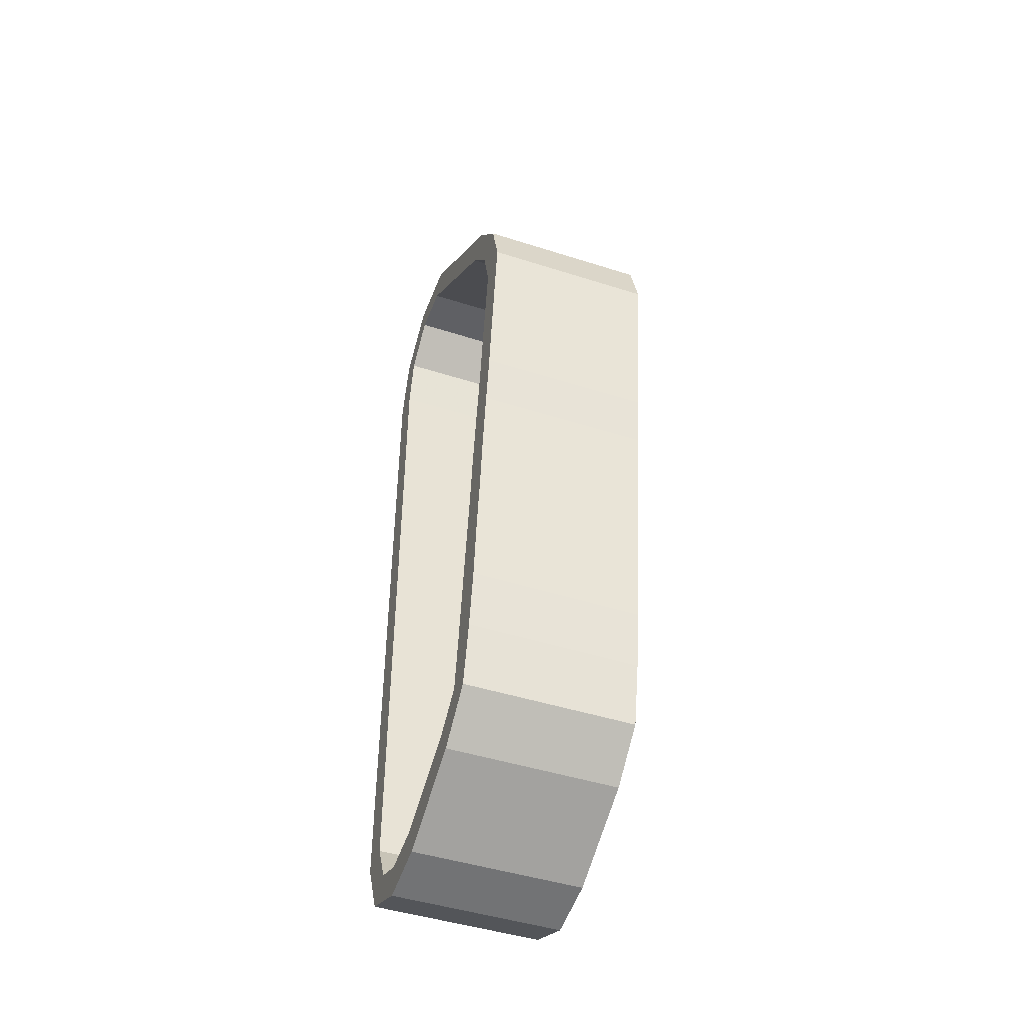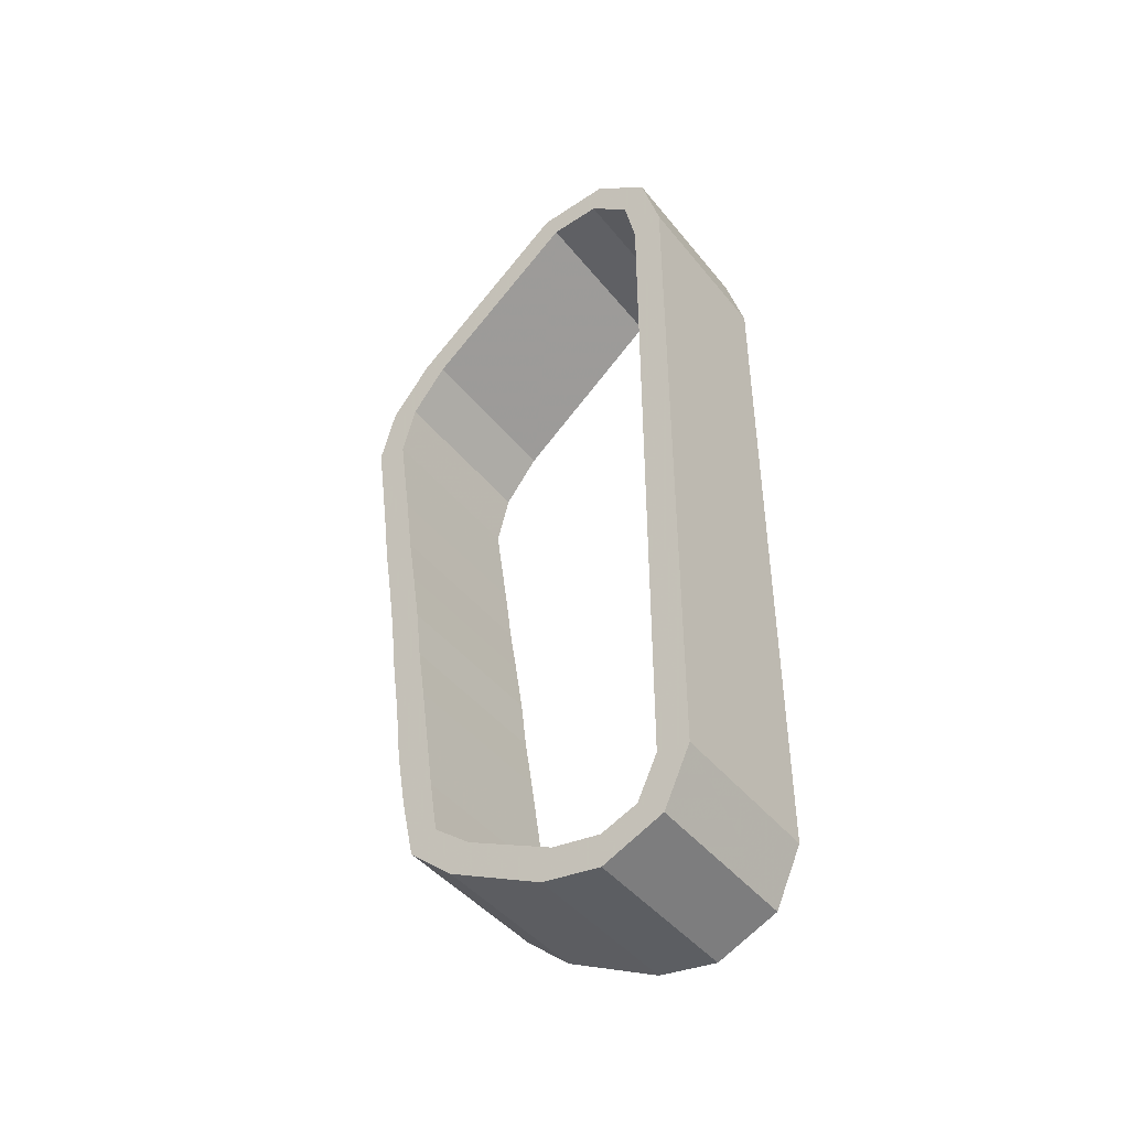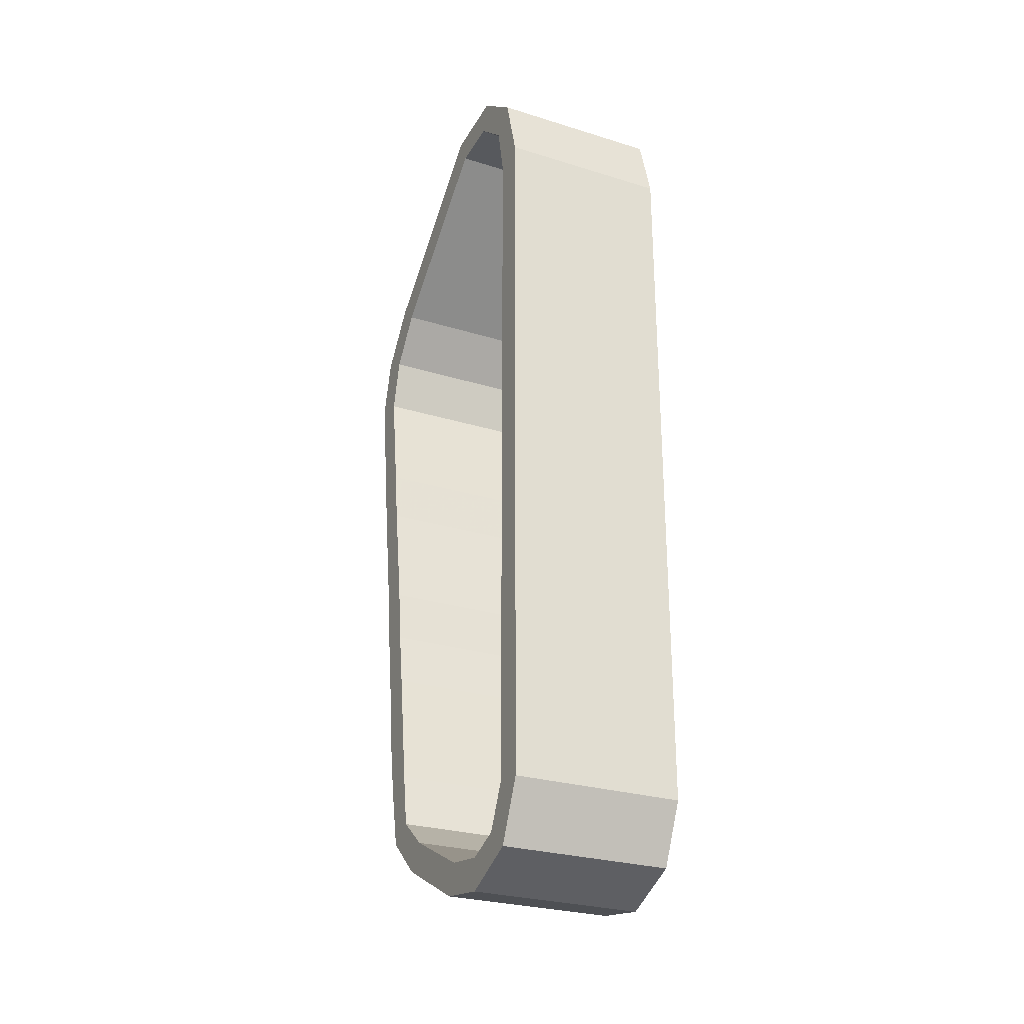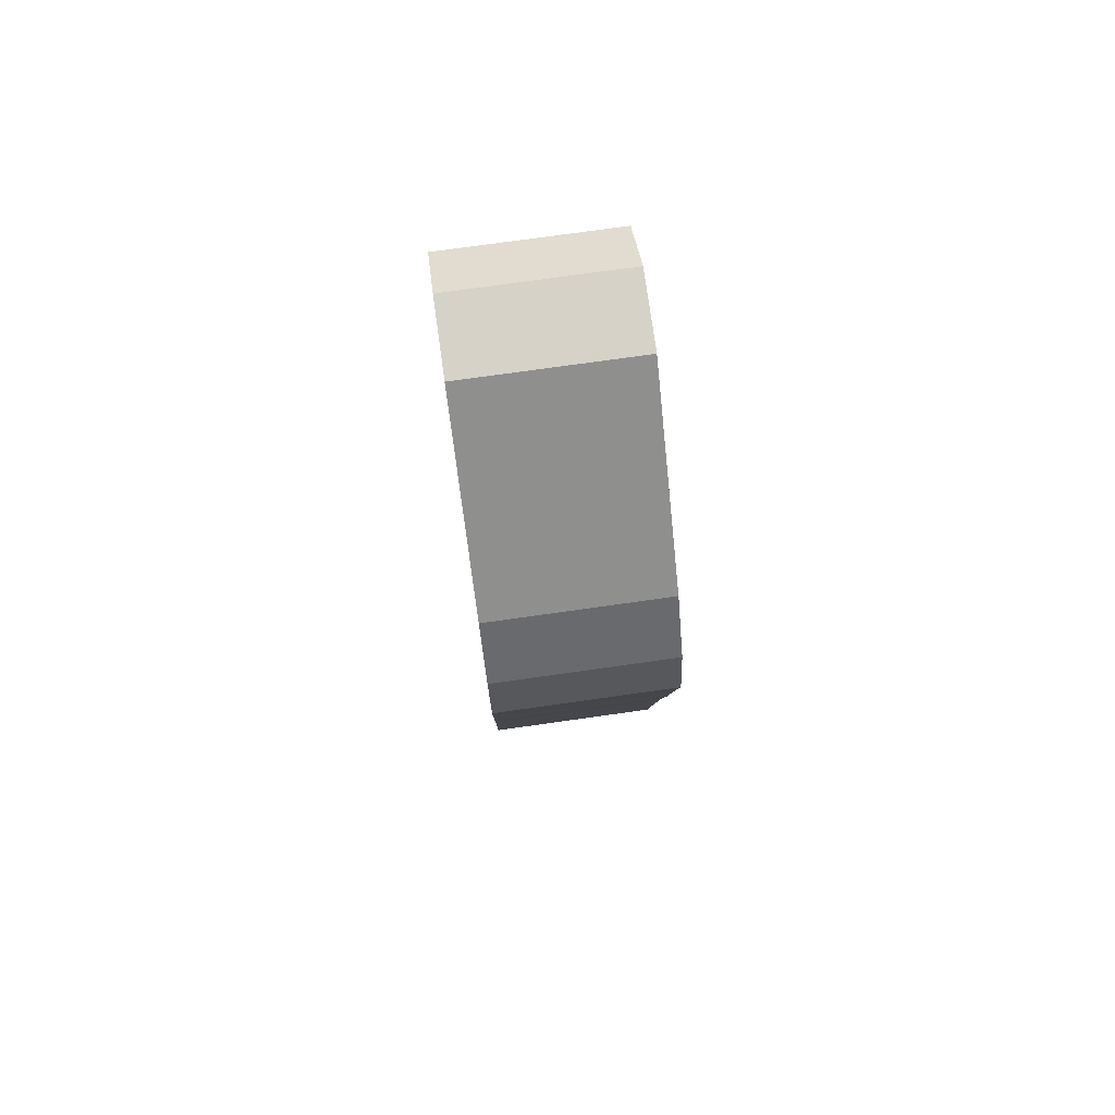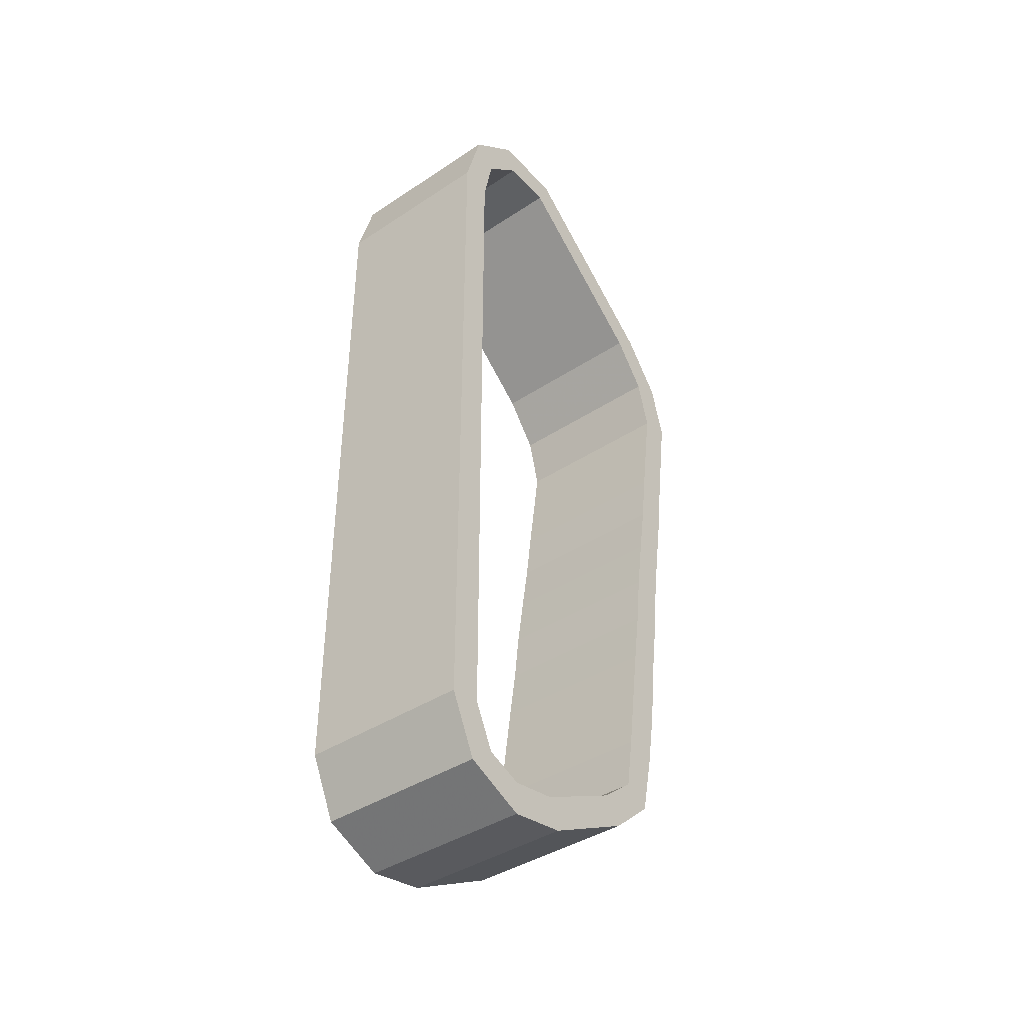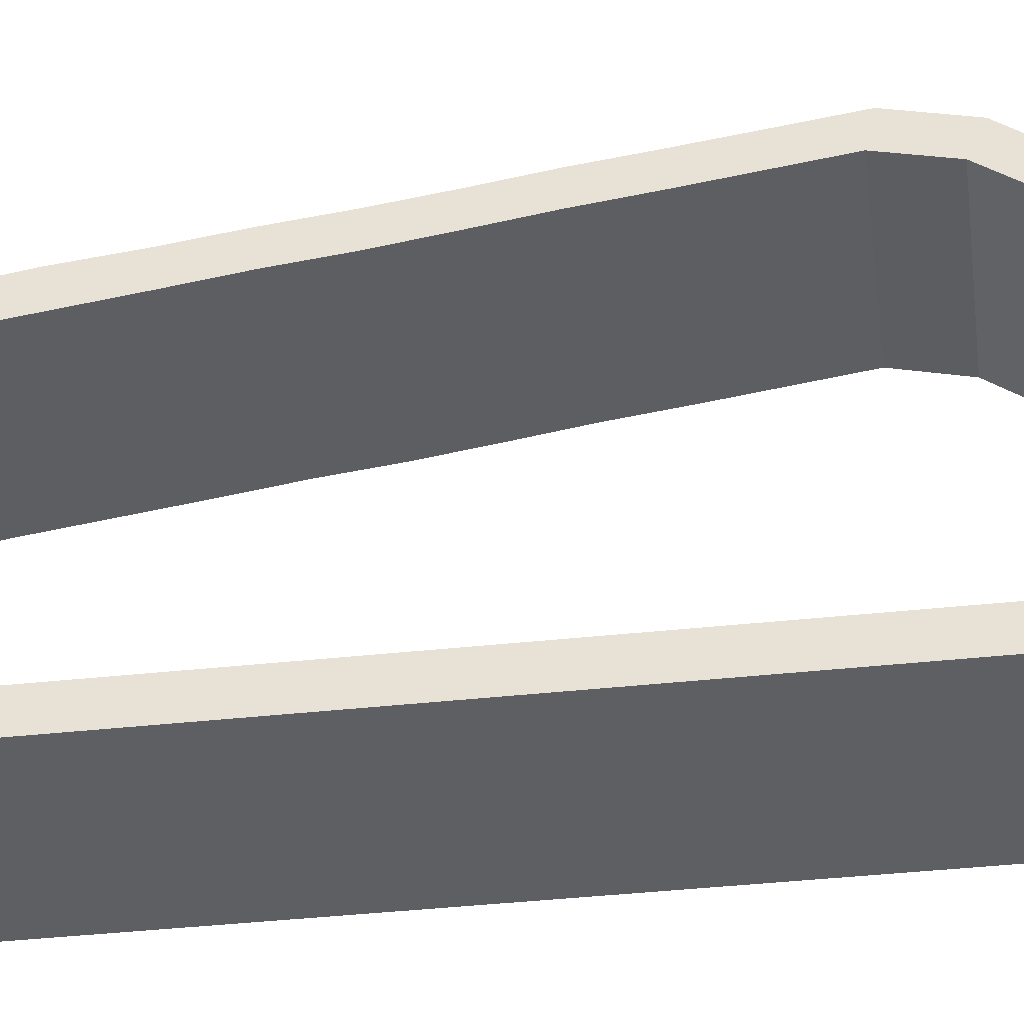
<metadata>
{"format":"obj","ext":"obj","renderer":"f3d","projection":"perspective","resolution":1024,"background":"white","views":[{"elev":-46.7,"azim":160.1,"up":"+Z"},{"elev":-44.5,"azim":-53.9,"up":"+Z"},{"elev":-27.4,"azim":-25.4,"up":"+Z"},{"elev":75.4,"azim":172.0,"up":"+Z"},{"elev":-40.4,"azim":39.0,"up":"+Z"},{"elev":-40.4,"azim":-82.4,"up":"+Y"}]}
</metadata>
<code>
v -3.187 -1.193 4.489
v -3.187 0.471 3.095
v -1.486 -1.193 4.489
v -1.486 0.471 3.095
v -3.187 -1.328 4.198
v -3.187 0.236 2.898
v -1.486 -1.328 4.198
v -1.486 0.236 2.898
v -3.187 0.89 2.555
v -3.187 1.046 1.976
v -1.486 0.89 2.555
v -1.486 1.046 1.976
v -3.187 0.595 2.426
v -3.187 0.733 1.905
v -1.486 0.595 2.426
v -1.486 0.733 1.905
v -1.486 0.963 1.376
v -3.187 0.963 1.376
v -3.187 0.658 1.376
v -1.486 0.658 1.376
v -3.187 0.348 -3.084
v -3.187 0.213 -3.705
v -1.486 0.348 -3.084
v -1.486 0.213 -3.705
v -3.187 0.035 -3.013
v -3.187 -0.051 -3.553
v -1.486 0.035 -3.013
v -1.486 -0.051 -3.553
v -1.486 -0.246 -4.106
v -3.187 -0.246 -4.106
v -1.486 -1.209 -4.593
v -3.187 -1.209 -4.593
v -3.187 -1.317 -4.292
v -3.187 -0.431 -3.856
v -1.486 -0.431 -3.856
v -1.486 -1.317 -4.292
v -3.187 -1.807 -4.692
v -1.486 -1.807 -4.692
v -3.187 -1.803 -4.37
v -1.486 -1.803 -4.37
v -3.187 -2.42 -4.425
v -1.486 -2.42 -4.425
v -3.187 -2.168 -4.224
v -1.486 -2.168 -4.224
v -3.187 -2.693 -3.84
v -1.486 -2.693 -3.84
v -3.187 -2.374 -3.796
v -1.486 -2.374 -3.796
v -1.486 -2.692 -1.581
v -3.187 -2.692 -1.581
v -1.486 -2.691 0.941
v -3.187 -2.691 0.941
v -1.486 -2.69 3.365
v -3.187 -2.69 3.365
v -3.187 -2.375 -1.581
v -1.486 -2.375 -1.581
v -3.187 -2.376 0.941
v -1.486 -2.376 0.941
v -3.187 -2.377 3.294
v -1.486 -2.377 3.294
v -3.187 -2.495 4.074
v -1.486 -2.495 4.074
v -3.187 -2.262 3.852
v -1.486 -2.262 3.852
v -3.187 -1.933 4.528
v -1.486 -1.933 4.528
v -3.187 -1.846 4.218
v -1.486 -1.846 4.218
v -3.187 0.447 -2.505
v -1.486 0.447 -2.505
v -3.187 0.112 -2.47
v -1.486 0.112 -2.47
v -3.187 0.515 -1.902
v -1.486 0.515 -1.902
v -3.187 0.198 -1.866
v -1.486 0.198 -1.866
v -1.486 0.594 -1.351
v -3.187 0.594 -1.351
v -1.486 0.561 -1.581
v -3.187 0.561 -1.581
v -3.187 0.241 -1.581
v -3.187 0.28 -1.322
v -1.486 0.28 -1.322
v -1.486 0.241 -1.581
v -3.187 0.658 -0.793
v -1.486 0.658 -0.793
v -3.187 0.344 -0.778
v -1.486 0.344 -0.778
v -3.187 0.739 -0.223
v -1.486 0.739 -0.223
v -3.187 0.428 -0.223
v -1.486 0.428 -0.223
v -3.187 0.822 0.304
v -1.486 0.822 0.304
v -3.187 0.512 0.304
v -1.486 0.512 0.304
v -1.486 0.904 0.941
v -3.187 0.904 0.941
v -1.486 0.891 0.848
v -3.187 0.891 0.848
v -3.187 0.583 0.848
v -3.187 0.596 0.941
v -1.486 0.596 0.941
v -1.486 0.583 0.848
o DUMMY
f 3 2 1
f 4 2 3
f 4 4 3
f 5 4 4
f 5 5 4
f 6 5 5
f 1 6 5
f 2 6 1
f 2 2 1
f 7 2 2
f 7 7 2
f 8 7 7
f 5 8 7
f 6 8 5
f 6 6 5
f 9 6 6
f 9 9 6
f 10 9 9
f 11 10 9
f 12 10 11
f 12 12 11
f 13 12 12
f 13 13 12
f 14 13 13
f 9 14 13
f 10 14 9
f 10 10 9
f 15 10 10
f 15 15 10
f 16 15 15
f 13 16 15
f 14 16 13
f 14 14 13
f 12 14 14
f 12 12 14
f 10 12 12
f 17 10 12
f 18 10 17
f 18 18 17
f 10 18 18
f 10 10 18
f 14 10 10
f 18 14 10
f 19 14 18
f 19 19 18
f 14 19 19
f 14 14 19
f 16 14 14
f 19 16 14
f 20 16 19
f 20 20 19
f 21 20 20
f 21 21 20
f 22 21 21
f 23 22 21
f 24 22 23
f 24 24 23
f 25 24 24
f 25 25 24
f 26 25 25
f 21 26 25
f 22 26 21
f 22 22 21
f 27 22 22
f 27 27 22
f 28 27 27
f 25 28 27
f 26 28 25
f 26 26 25
f 29 26 26
f 29 29 26
f 30 29 29
f 31 30 29
f 32 30 31
f 32 32 31
f 32 32 32
f 32 32 32
f 30 32 32
f 33 30 32
f 34 30 33
f 34 34 33
f 35 34 34
f 35 35 34
f 36 35 35
f 34 36 35
f 33 36 34
f 33 33 34
f 32 33 33
f 32 32 33
f 37 32 32
f 31 37 32
f 38 37 31
f 38 38 31
f 33 38 38
f 33 33 38
f 39 33 33
f 32 39 33
f 37 39 32
f 37 37 32
f 36 37 37
f 36 36 37
f 40 36 36
f 33 40 36
f 39 40 33
f 39 39 33
f 37 39 39
f 37 37 39
f 41 37 37
f 38 41 37
f 42 41 38
f 42 42 38
f 39 42 42
f 39 39 42
f 43 39 39
f 37 43 39
f 41 43 37
f 41 41 37
f 40 41 41
f 40 40 41
f 44 40 40
f 39 44 40
f 43 44 39
f 43 43 39
f 41 43 43
f 41 41 43
f 45 41 41
f 42 45 41
f 46 45 42
f 46 46 42
f 43 46 46
f 43 43 46
f 47 43 43
f 41 47 43
f 45 47 41
f 45 45 41
f 44 45 45
f 44 44 45
f 48 44 44
f 43 48 44
f 47 48 43
f 47 47 43
f 46 47 47
f 46 46 47
f 45 46 46
f 49 45 46
f 50 45 49
f 51 50 49
f 52 50 51
f 53 52 51
f 54 52 53
f 54 54 53
f 47 54 54
f 47 47 54
f 48 47 47
f 55 48 47
f 56 48 55
f 57 56 55
f 58 56 57
f 59 58 57
f 60 58 59
f 60 60 59
f 54 60 60
f 54 54 60
f 61 54 54
f 53 61 54
f 62 61 53
f 62 62 53
f 59 62 62
f 59 59 62
f 63 59 59
f 54 63 59
f 61 63 54
f 61 61 54
f 60 61 61
f 60 60 61
f 64 60 60
f 59 64 60
f 63 64 59
f 63 63 59
f 61 63 63
f 61 61 63
f 65 61 61
f 62 65 61
f 66 65 62
f 66 66 62
f 63 66 66
f 63 63 66
f 67 63 63
f 61 67 63
f 65 67 61
f 65 65 61
f 64 65 65
f 64 64 65
f 68 64 64
f 63 68 64
f 67 68 63
f 67 67 63
f 65 67 67
f 65 65 67
f 1 65 65
f 66 1 65
f 3 1 66
f 3 3 66
f 67 3 3
f 67 67 3
f 5 67 67
f 65 5 67
f 1 5 65
f 1 1 65
f 68 1 1
f 68 68 1
f 7 68 68
f 67 7 68
f 5 7 67
f 5 5 67
f 11 5 5
f 11 11 5
f 4 11 11
f 9 4 11
f 2 4 9
f 2 2 9
f 9 2 2
f 9 9 2
f 2 9 9
f 13 2 9
f 6 2 13
f 6 6 13
f 13 6 6
f 13 13 6
f 6 13 13
f 15 6 13
f 8 6 15
f 8 8 15
f 22 8 8
f 22 22 8
f 30 22 22
f 24 30 22
f 29 30 24
f 29 29 24
f 22 29 29
f 22 22 29
f 26 22 22
f 30 26 22
f 34 26 30
f 34 34 30
f 28 34 34
f 28 28 34
f 35 28 28
f 26 35 28
f 34 35 26
f 34 34 26
f 69 34 34
f 69 69 34
f 21 69 69
f 70 21 69
f 23 21 70
f 23 23 70
f 69 23 23
f 69 69 23
f 71 69 69
f 21 71 69
f 25 71 21
f 25 25 21
f 72 25 25
f 72 72 25
f 27 72 72
f 71 27 72
f 25 27 71
f 25 25 71
f 73 25 25
f 73 73 25
f 69 73 73
f 74 69 73
f 70 69 74
f 70 70 74
f 73 70 70
f 73 73 70
f 75 73 73
f 69 75 73
f 71 75 69
f 71 71 69
f 76 71 71
f 76 76 71
f 72 76 76
f 75 72 76
f 71 72 75
f 71 71 75
f 77 71 71
f 77 77 71
f 78 77 77
f 79 78 77
f 80 78 79
f 74 80 79
f 73 80 74
f 73 73 74
f 75 73 73
f 75 75 73
f 73 75 75
f 81 73 75
f 80 73 81
f 82 80 81
f 78 80 82
f 78 78 82
f 82 78 78
f 82 82 78
f 83 82 82
f 81 83 82
f 84 83 81
f 75 84 81
f 76 84 75
f 76 76 75
f 85 76 76
f 85 85 76
f 78 85 85
f 86 78 85
f 77 78 86
f 77 77 86
f 85 77 77
f 85 85 77
f 87 85 85
f 78 87 85
f 82 87 78
f 82 82 78
f 88 82 82
f 88 88 82
f 83 88 88
f 87 83 88
f 82 83 87
f 82 82 87
f 89 82 82
f 89 89 82
f 85 89 89
f 90 85 89
f 86 85 90
f 86 86 90
f 89 86 86
f 89 89 86
f 91 89 89
f 85 91 89
f 87 91 85
f 87 87 85
f 92 87 87
f 92 92 87
f 88 92 92
f 91 88 92
f 87 88 91
f 87 87 91
f 93 87 87
f 93 93 87
f 89 93 93
f 94 89 93
f 90 89 94
f 90 90 94
f 93 90 90
f 93 93 90
f 95 93 93
f 89 95 93
f 91 95 89
f 91 91 89
f 96 91 91
f 96 96 91
f 92 96 96
f 95 92 96
f 91 92 95
f 91 91 95
f 17 91 91
f 17 17 91
f 18 17 17
f 97 18 17
f 98 18 97
f 99 98 97
f 100 98 99
f 100 100 99
f 101 100 100
f 101 101 100
f 100 101 101
f 102 100 101
f 98 100 102
f 19 98 102
f 18 98 19
f 18 18 19
f 19 18 18
f 19 19 18
f 20 19 19
f 102 20 19
f 103 20 102
f 101 103 102
f 104 103 101
f 104 104 101
f 100 104 104
f 100 100 104
f 93 100 100
f 99 93 100
f 94 93 99
f 94 94 99
f 100 94 94
f 100 100 94
f 101 100 100
f 93 101 100
f 95 101 93
f 95 95 93
f 104 95 95
f 104 104 95
f 96 104 104
f 101 96 104
f 95 96 101
f 95 95 101
f 4 95 95
f 4 4 95
f 8 4 4
f 3 8 4
f 7 8 3
f 7 7 3
f 15 7 7
f 15 15 7
f 11 15 15
f 16 11 15
f 12 11 16
f 12 12 16
f 12 12 12
f 12 12 12
f 17 12 12
f 16 17 12
f 20 17 16
f 20 20 16
f 27 20 20
f 27 27 20
f 23 27 27
f 28 23 27
f 24 23 28
f 24 24 28
f 35 24 24
f 35 35 24
f 29 35 35
f 36 29 35
f 31 29 36
f 31 31 36
f 36 31 31
f 36 36 31
f 31 36 36
f 40 31 36
f 38 31 40
f 38 38 40
f 40 38 38
f 40 40 38
f 38 40 40
f 44 38 40
f 42 38 44
f 42 42 44
f 44 42 42
f 44 44 42
f 42 44 44
f 48 42 44
f 46 42 48
f 46 46 48
f 60 46 46
f 60 60 46
f 53 60 60
f 64 53 60
f 62 53 64
f 62 62 64
f 64 62 62
f 64 64 62
f 62 64 64
f 68 62 64
f 66 62 68
f 66 66 68
f 68 66 66
f 68 68 66
f 66 68 68
f 7 66 68
f 3 66 7
f 3 3 7
f 11 3 3
f 11 11 3
f 15 11 11
f 4 15 11
f 8 15 4
f 8 8 4
f 24 8 8
f 24 24 8
f 29 24 24
f 28 29 24
f 35 29 28
f 35 35 28
f 70 35 35
f 70 70 35
f 23 70 70
f 72 23 70
f 27 23 72
f 27 27 72
f 74 27 27
f 74 74 27
f 70 74 74
f 76 70 74
f 72 70 76
f 72 72 76
f 86 72 72
f 86 86 72
f 77 86 86
f 88 77 86
f 83 77 88
f 83 83 88
f 90 83 83
f 90 90 83
f 86 90 90
f 92 86 90
f 88 86 92
f 88 88 92
f 94 88 88
f 94 94 88
f 90 94 94
f 96 90 94
f 92 90 96
f 92 92 96
f 99 92 92
f 99 99 92
f 94 99 99
f 104 94 99
f 96 94 104
f 96 96 104
f 45 96 96
f 45 45 96
f 47 45 45
f 50 47 45
f 55 47 50
f 52 55 50
f 57 55 52
f 52 57 52
f 59 57 52
f 54 59 52
f 54 59 54
f 77 54 54
f 77 54 77
f 83 77 77
f 79 77 83
f 84 79 83
f 74 79 84
f 76 74 84
f 76 74 76
f 17 76 76
f 17 76 17
f 20 17 17
f 97 17 20
f 103 97 20
f 99 97 103
f 104 99 103
f 104 99 104
f 46 104 104
f 46 104 46
f 48 46 46
f 49 46 48
f 56 49 48
f 49 49 56
f 58 49 56
f 51 49 58
f 60 51 58
f 53 51 60

</code>
